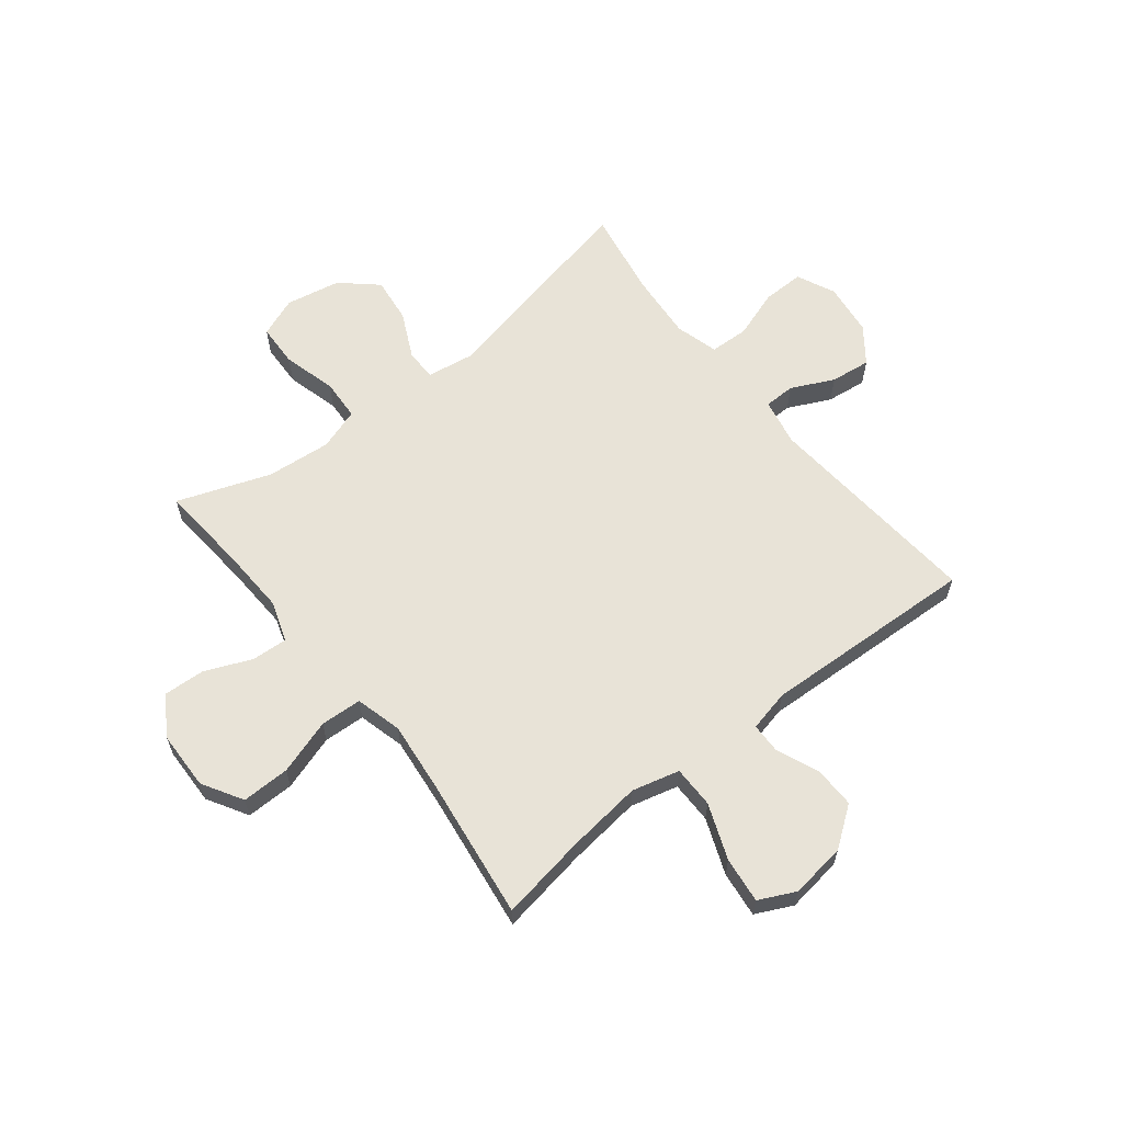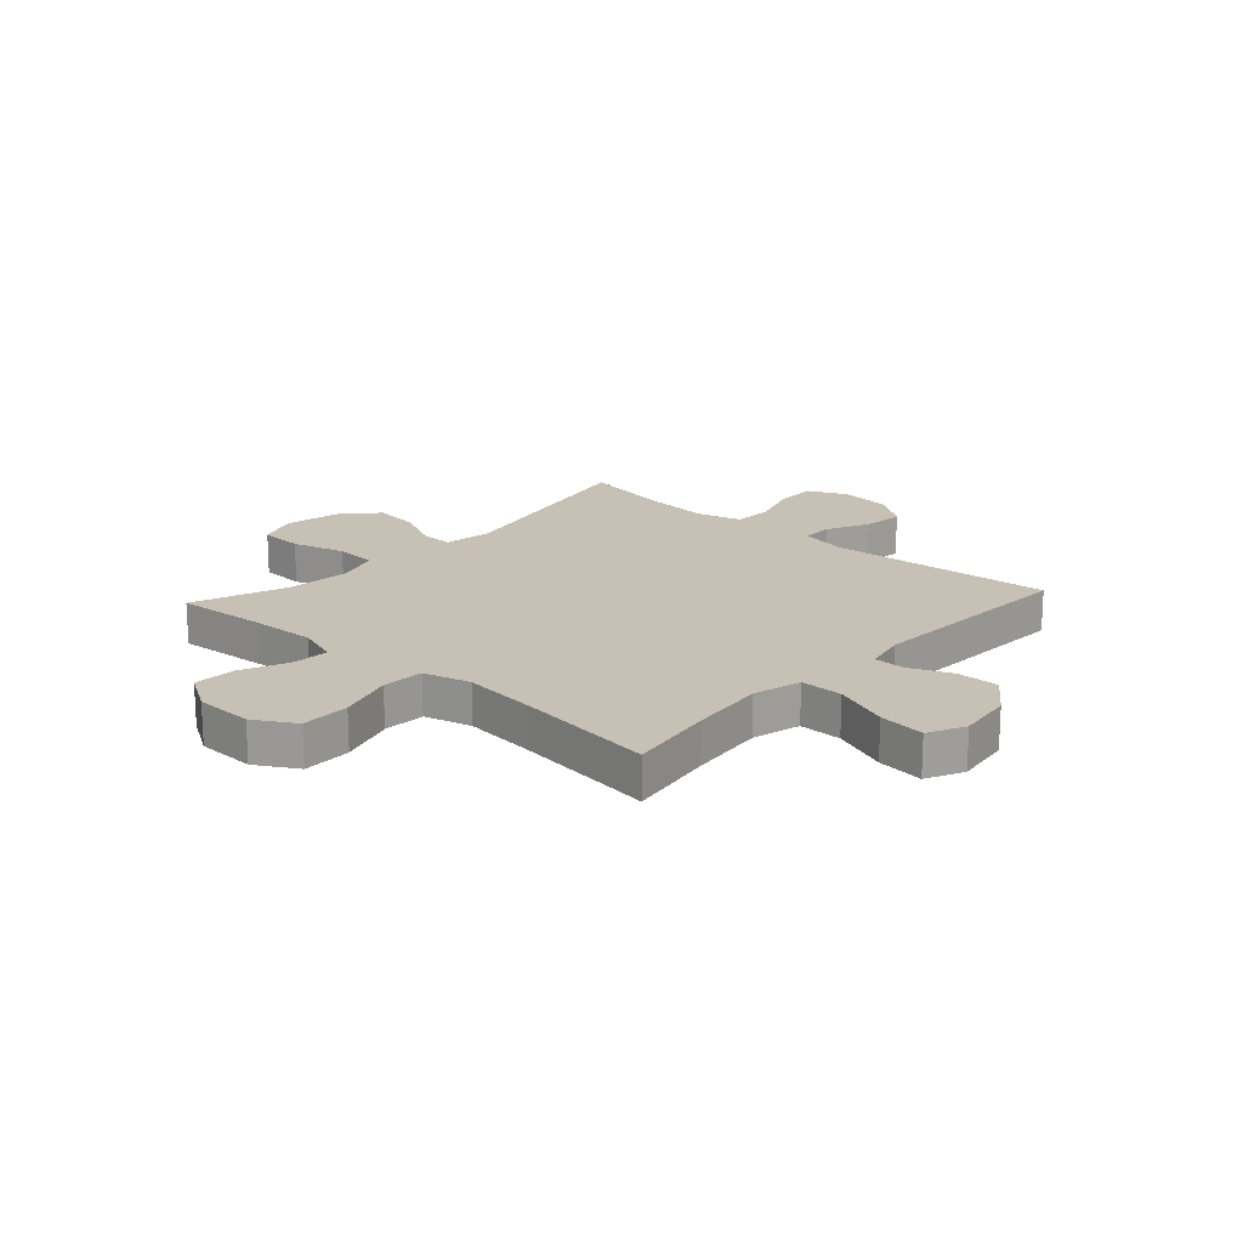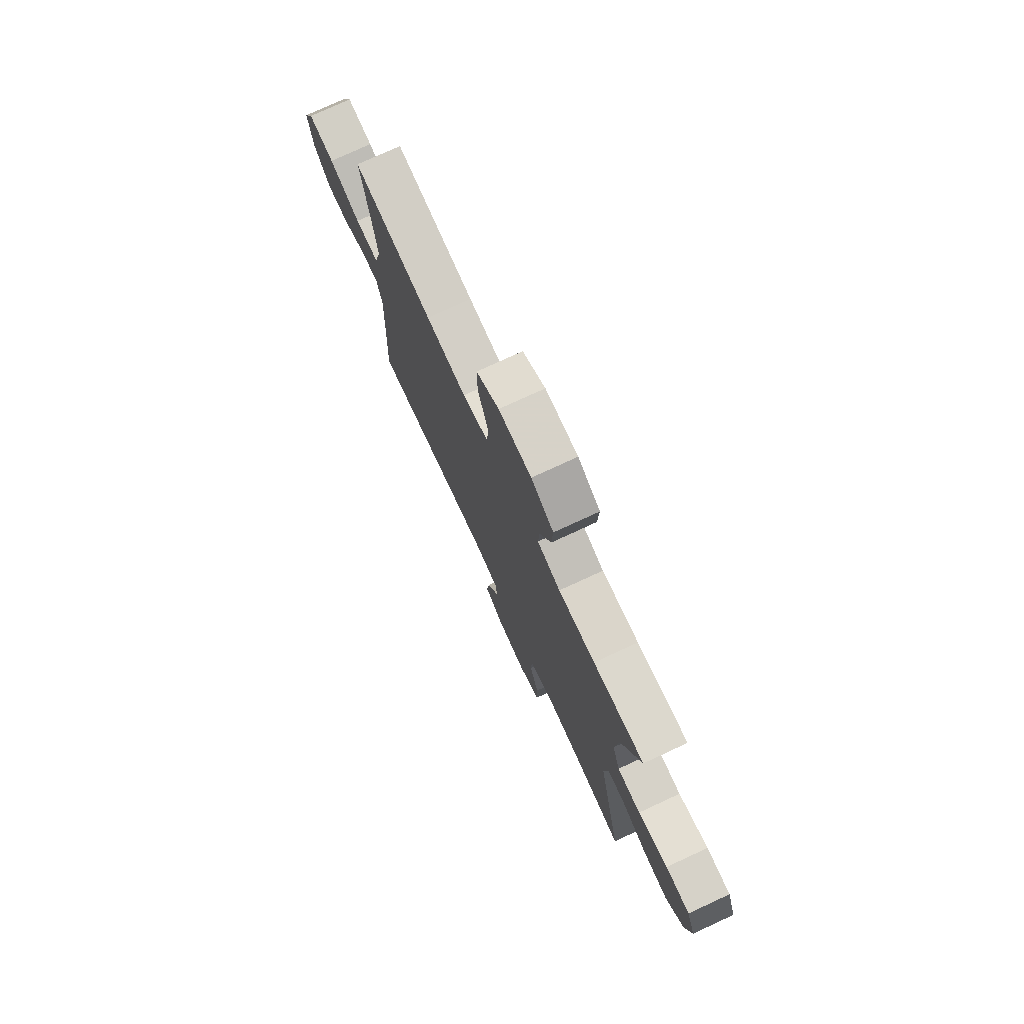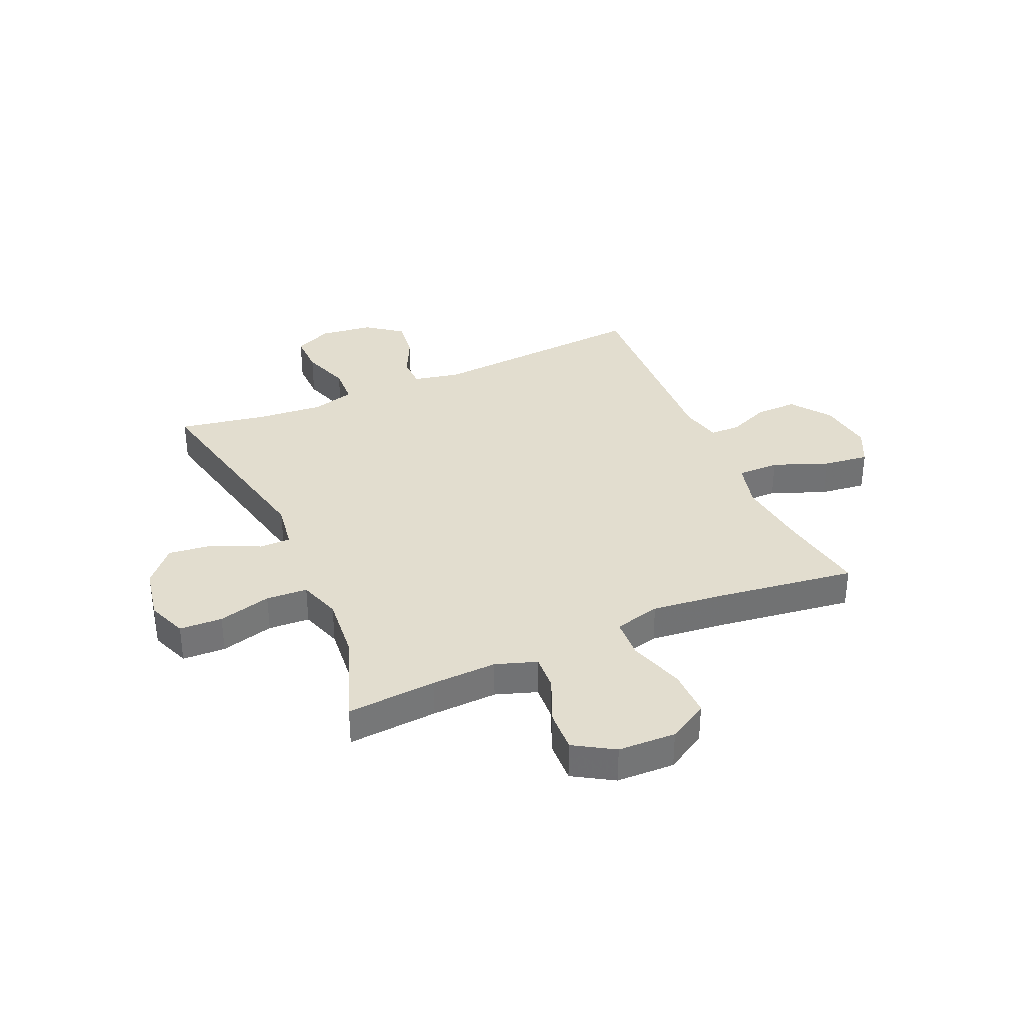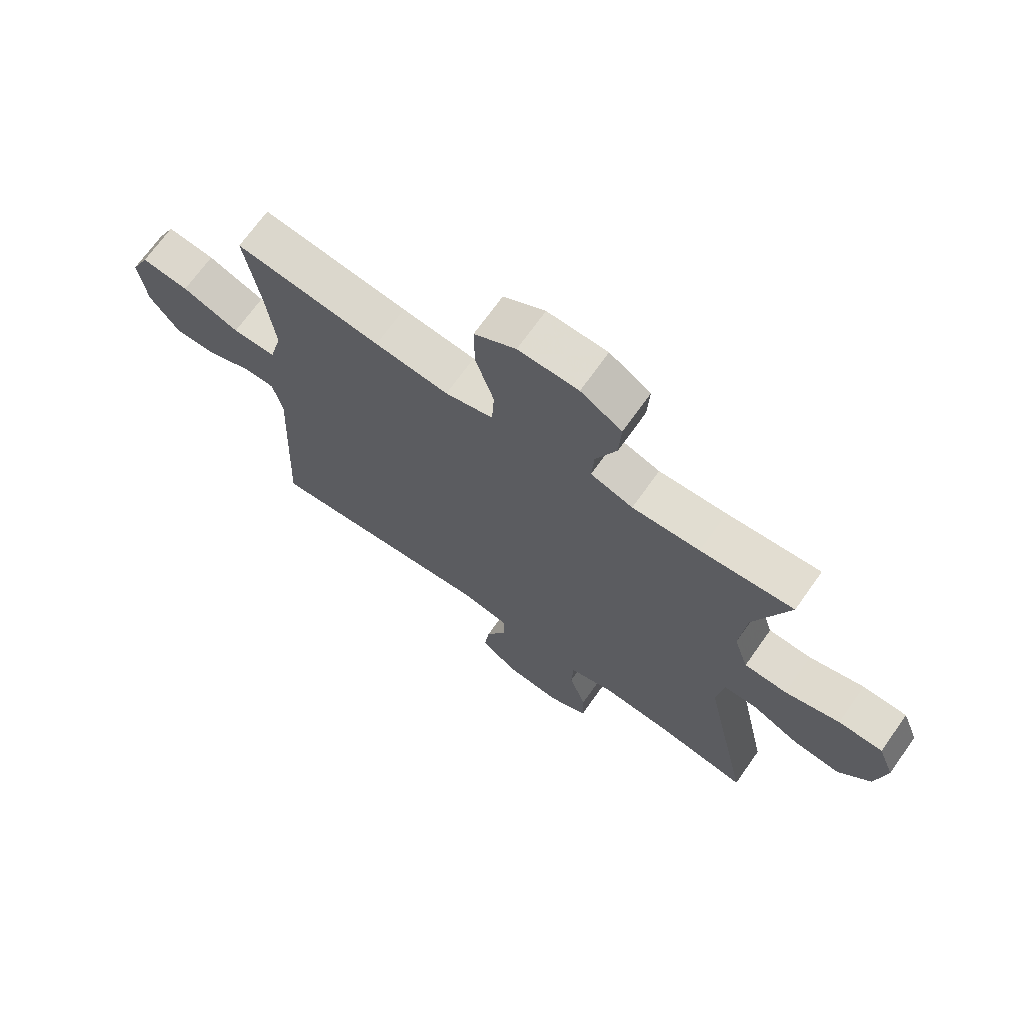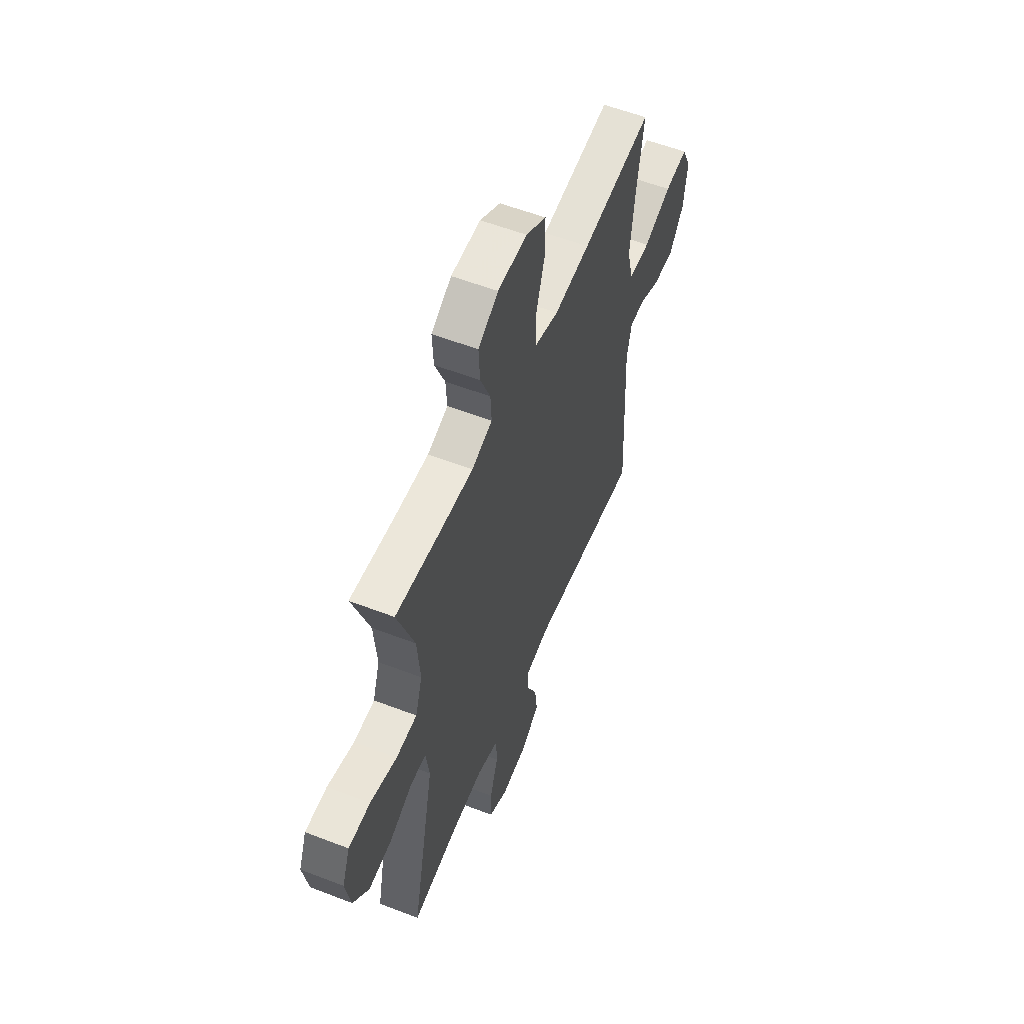
<metadata>
{"format":"obj","ext":"obj","renderer":"f3d","projection":"perspective","resolution":1024,"background":"white","views":[{"elev":61.9,"azim":51.6,"up":"+Y"},{"elev":18.6,"azim":42.3,"up":"+Y"},{"elev":76.2,"azim":-114.8,"up":"+Z"},{"elev":34.8,"azim":-23.7,"up":"+Y"},{"elev":69.6,"azim":-144.7,"up":"+Z"},{"elev":56.5,"azim":-68.0,"up":"+Z"}]}
</metadata>
<code>
v 0.5 0.07 0.5
v 0.474 0.07 0.343
v 0.458 0.07 0.207
v 0.48 0.07 0.121
v 0.556 0.07 0.121
v 0.656 0.07 0.16
v 0.739 0.07 0.17
v 0.771 0.07 0.104
v 0.757 0.07 0.003
v 0.705 0.07 -0.068
v 0.63 0.07 -0.067
v 0.554 0.07 -0.035
v 0.499 0.07 -0.036
v 0.482 0.07 -0.111
v 0.5 0.07 -0.5
v 0.099 0.07 -0.467
v 0.014 0.07 -0.484
v 0.013 0.07 -0.54
v 0.05 0.07 -0.617
v 0.059 0.07 -0.69
v -0.005 0.07 -0.738
v -0.101 0.07 -0.75
v -0.17 0.07 -0.718
v -0.169 0.07 -0.643
v -0.139 0.07 -0.554
v -0.142 0.07 -0.484
v -0.22 0.07 -0.462
v -0.341 0.07 -0.472
v -0.5 0.07 -0.5
v -0.418 0.07 -0.112
v -0.431 0.07 -0.027
v -0.488 0.07 -0.027
v -0.571 0.07 -0.067
v -0.654 0.07 -0.077
v -0.711 0.07 -0.013
v -0.73 0.07 0.086
v -0.702 0.07 0.158
v -0.624 0.07 0.161
v -0.528 0.07 0.135
v -0.453 0.07 0.139
v -0.428 0.07 0.215
v -0.439 0.07 0.332
v -0.5 0.07 0.5
v -0.337 0.07 0.487
v -0.219 0.07 0.482
v -0.145 0.07 0.507
v -0.149 0.07 0.572
v -0.185 0.07 0.656
v -0.189 0.07 0.732
v -0.117 0.07 0.776
v -0.012 0.07 0.779
v 0.061 0.07 0.736
v 0.06 0.07 0.649
v 0.028 0.07 0.549
v 0.032 0.07 0.474
v 0.116 0.07 0.452
v 0.245 0.07 0.466
v 0.5 0 0.5
v 0.474 0 0.343
v 0.458 0 0.207
v 0.48 0 0.121
v 0.556 0 0.121
v 0.656 0 0.16
v 0.739 0 0.17
v 0.771 0 0.104
v 0.757 0 0.003
v 0.705 0 -0.068
v 0.63 0 -0.067
v 0.554 0 -0.035
v 0.499 0 -0.036
v 0.482 0 -0.111
v 0.5 0 -0.5
v 0.099 0 -0.467
v 0.014 0 -0.484
v 0.013 0 -0.54
v 0.05 0 -0.617
v 0.059 0 -0.69
v -0.005 0 -0.738
v -0.101 0 -0.75
v -0.17 0 -0.718
v -0.169 0 -0.643
v -0.139 0 -0.554
v -0.142 0 -0.484
v -0.22 0 -0.462
v -0.341 0 -0.472
v -0.5 0 -0.5
v -0.418 0 -0.112
v -0.431 0 -0.027
v -0.488 0 -0.027
v -0.571 0 -0.067
v -0.654 0 -0.077
v -0.711 0 -0.013
v -0.73 0 0.086
v -0.702 0 0.158
v -0.624 0 0.161
v -0.528 0 0.135
v -0.453 0 0.139
v -0.428 0 0.215
v -0.439 0 0.332
v -0.5 0 0.5
v -0.337 0 0.487
v -0.219 0 0.482
v -0.145 0 0.507
v -0.149 0 0.572
v -0.185 0 0.656
v -0.189 0 0.732
v -0.117 0 0.776
v -0.012 0 0.779
v 0.061 0 0.736
v 0.06 0 0.649
v 0.028 0 0.549
v 0.032 0 0.474
v 0.116 0 0.452
v 0.245 0 0.466
f 51 52 53 54
f 51 54 55
f 50 51 55
f 47 48 49 50
f 46 47 50 55
f 45 46 55 56
f 42 43 44
f 41 42 44 45
f 40 41 45 56
f 36 37 38 39
f 36 39 40
f 35 36 40
f 32 33 34 35
f 31 32 35 40
f 30 31 40 56
f 28 29 30 56
f 22 23 24 25
f 22 25 26
f 21 22 26
f 18 19 20 21
f 17 18 21 26
f 16 17 26 27
f 14 15 16
f 13 14 16 27
f 9 10 11 12
f 9 12 13
f 8 9 13
f 5 6 7 8
f 4 5 8 13
f 3 4 13 27
f 57 1 2
f 27 28 56 57
f 2 3 27 57
f 111 110 109 108
f 112 111 108
f 112 108 107
f 107 106 105 104
f 112 107 104 103
f 113 112 103 102
f 101 100 99
f 102 101 99 98
f 113 102 98 97
f 96 95 94 93
f 97 96 93
f 97 93 92
f 92 91 90 89
f 97 92 89 88
f 113 97 88 87
f 113 87 86 85
f 82 81 80 79
f 83 82 79
f 83 79 78
f 78 77 76 75
f 83 78 75 74
f 84 83 74 73
f 73 72 71
f 84 73 71 70
f 69 68 67 66
f 70 69 66
f 70 66 65
f 65 64 63 62
f 70 65 62 61
f 84 70 61 60
f 59 58 114
f 114 113 85 84
f 114 84 60 59
f 1 58 59 2
f 2 59 60 3
f 3 60 61 4
f 4 61 62 5
f 5 62 63 6
f 6 63 64 7
f 7 64 65 8
f 8 65 66 9
f 9 66 67 10
f 10 67 68 11
f 11 68 69 12
f 12 69 70 13
f 13 70 71 14
f 14 71 72 15
f 15 72 73 16
f 16 73 74 17
f 17 74 75 18
f 18 75 76 19
f 19 76 77 20
f 20 77 78 21
f 21 78 79 22
f 22 79 80 23
f 23 80 81 24
f 24 81 82 25
f 25 82 83 26
f 26 83 84 27
f 27 84 85 28
f 28 85 86 29
f 29 86 87 30
f 30 87 88 31
f 31 88 89 32
f 32 89 90 33
f 33 90 91 34
f 34 91 92 35
f 35 92 93 36
f 36 93 94 37
f 37 94 95 38
f 38 95 96 39
f 39 96 97 40
f 40 97 98 41
f 41 98 99 42
f 42 99 100 43
f 43 100 101 44
f 44 101 102 45
f 45 102 103 46
f 46 103 104 47
f 47 104 105 48
f 48 105 106 49
f 49 106 107 50
f 50 107 108 51
f 51 108 109 52
f 52 109 110 53
f 53 110 111 54
f 54 111 112 55
f 55 112 113 56
f 56 113 114 57
f 57 114 58 1

</code>
